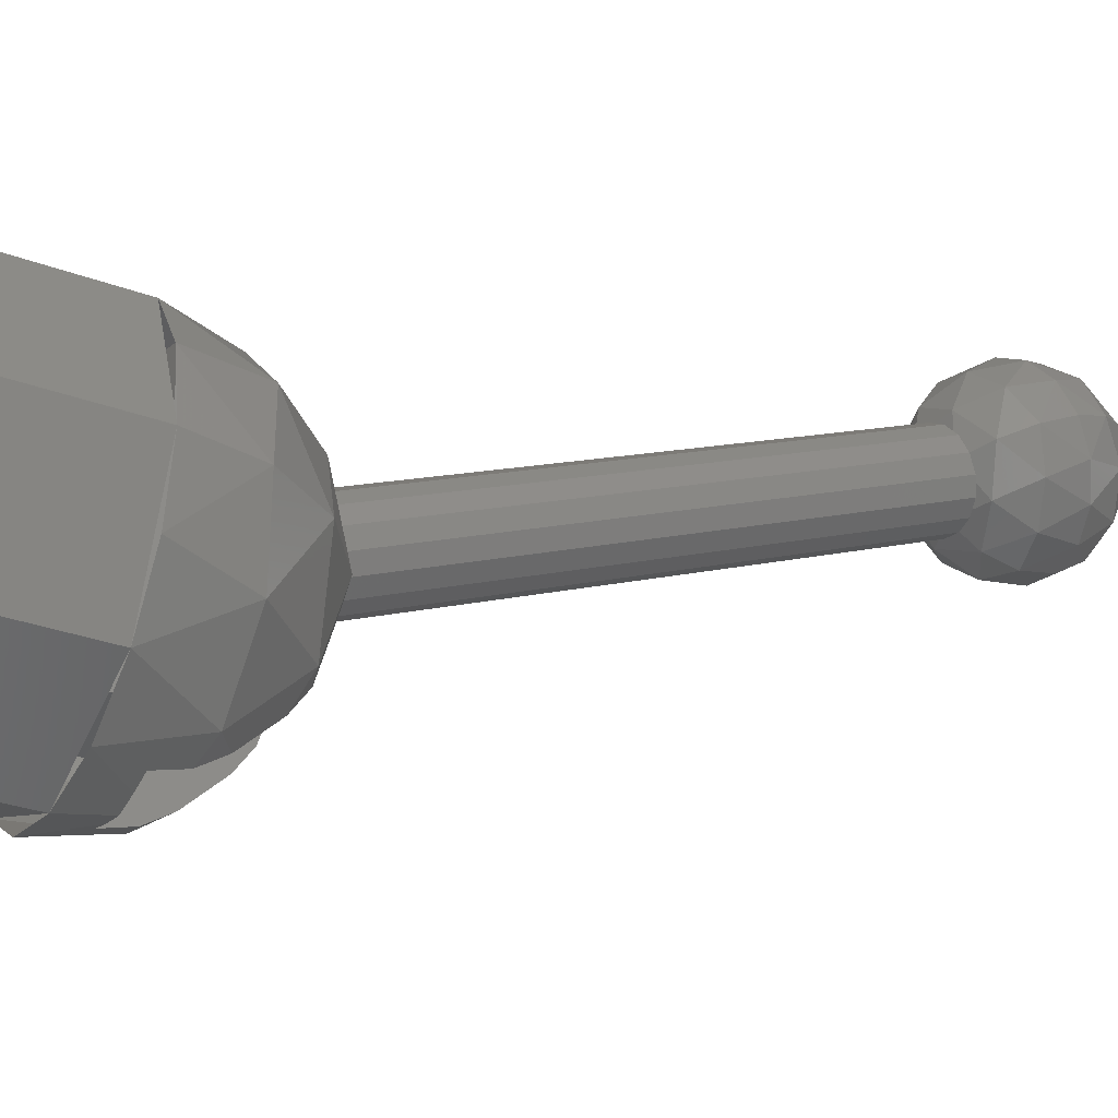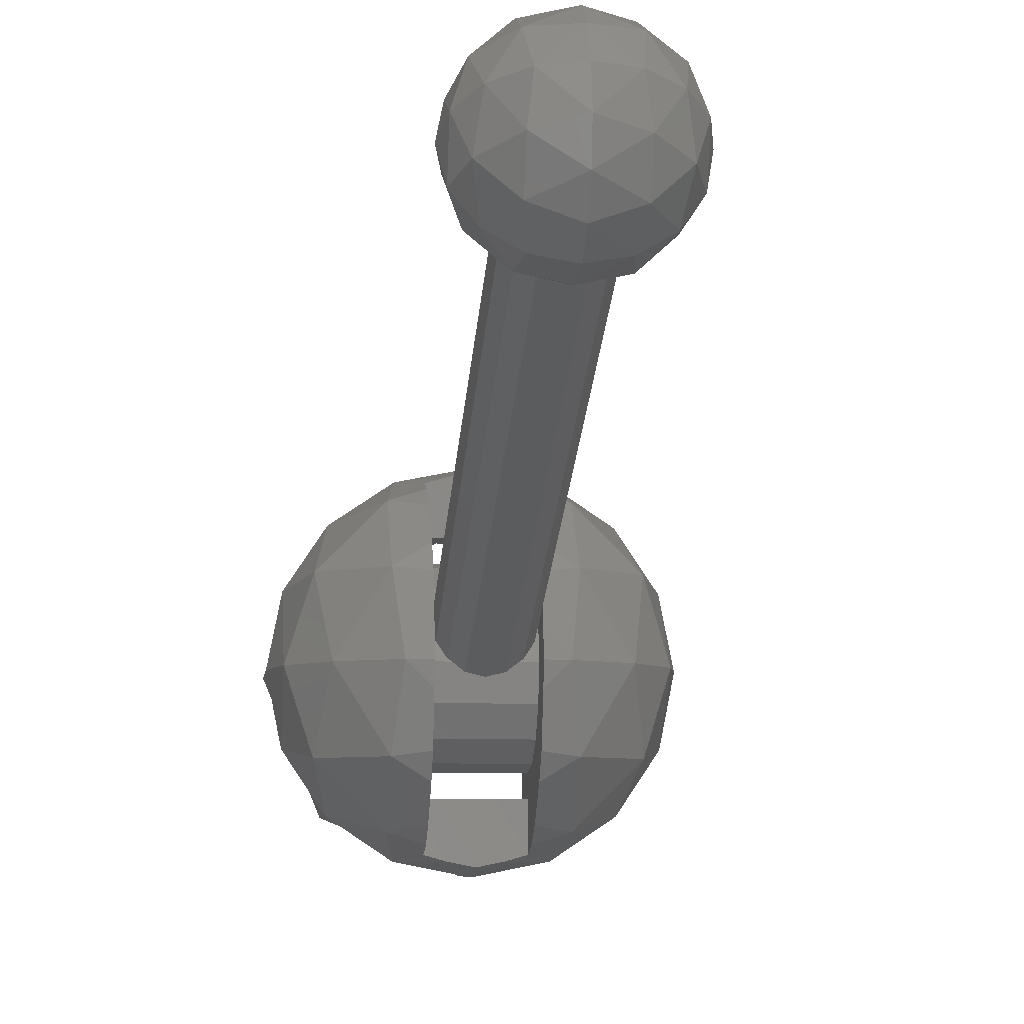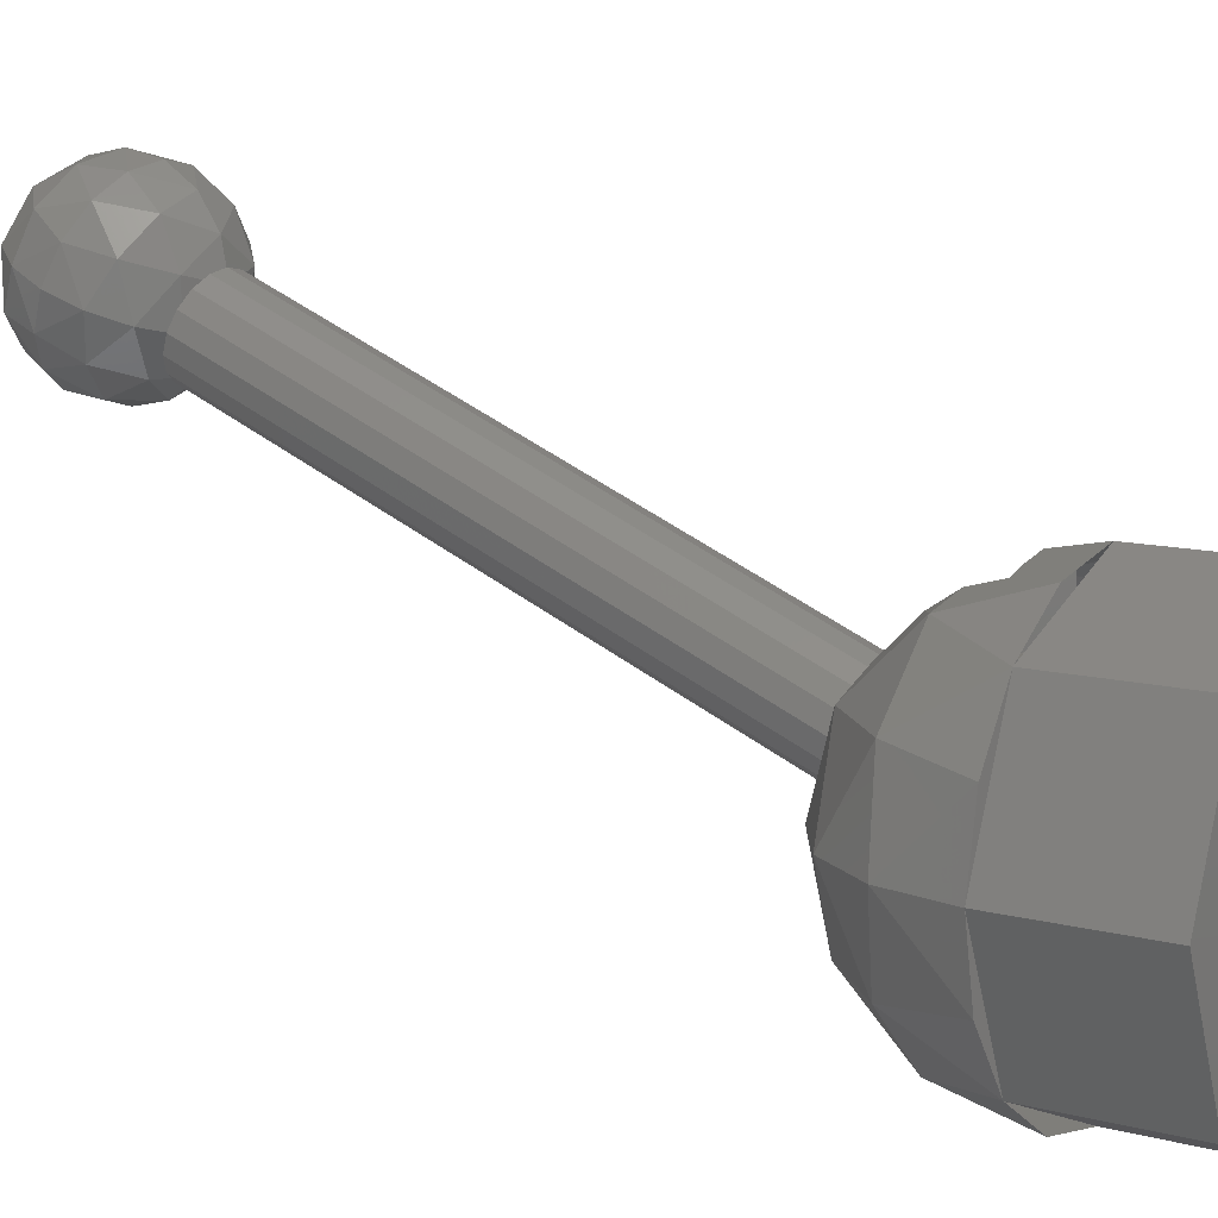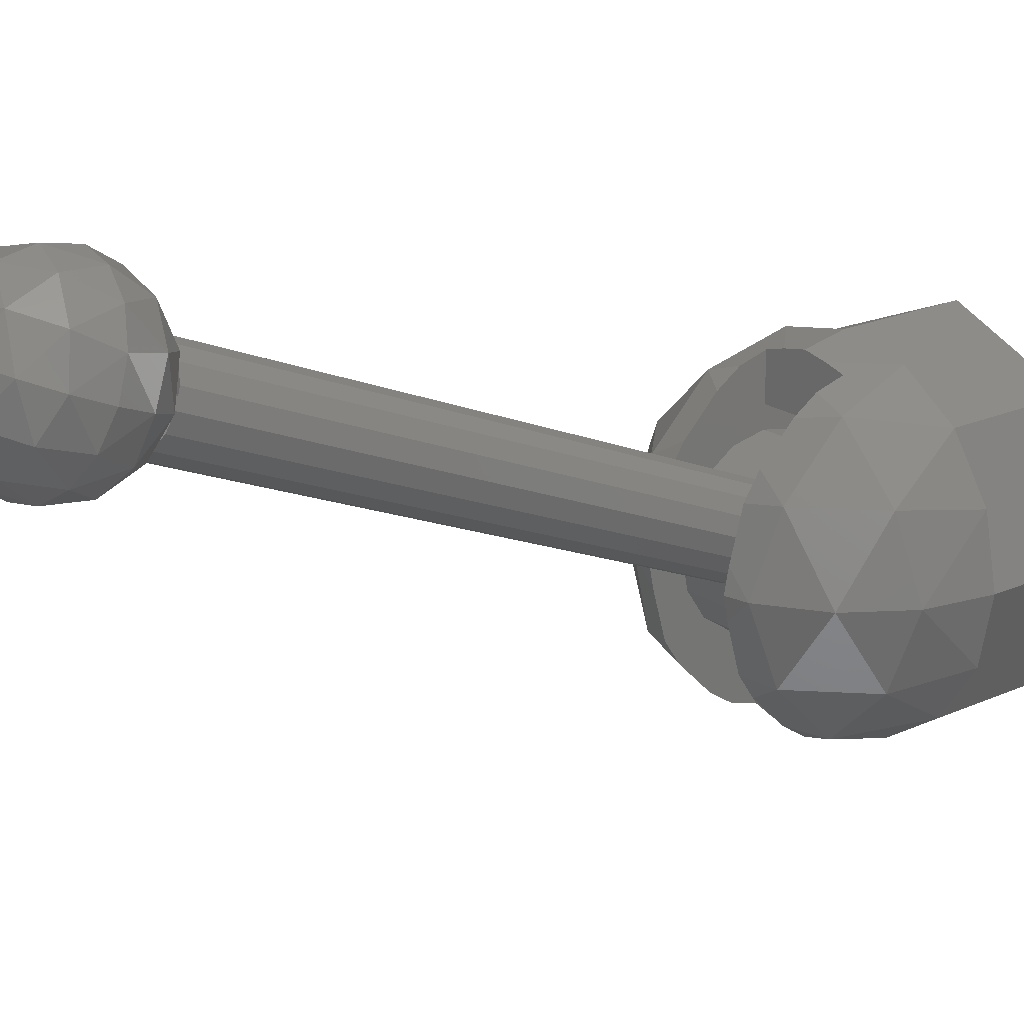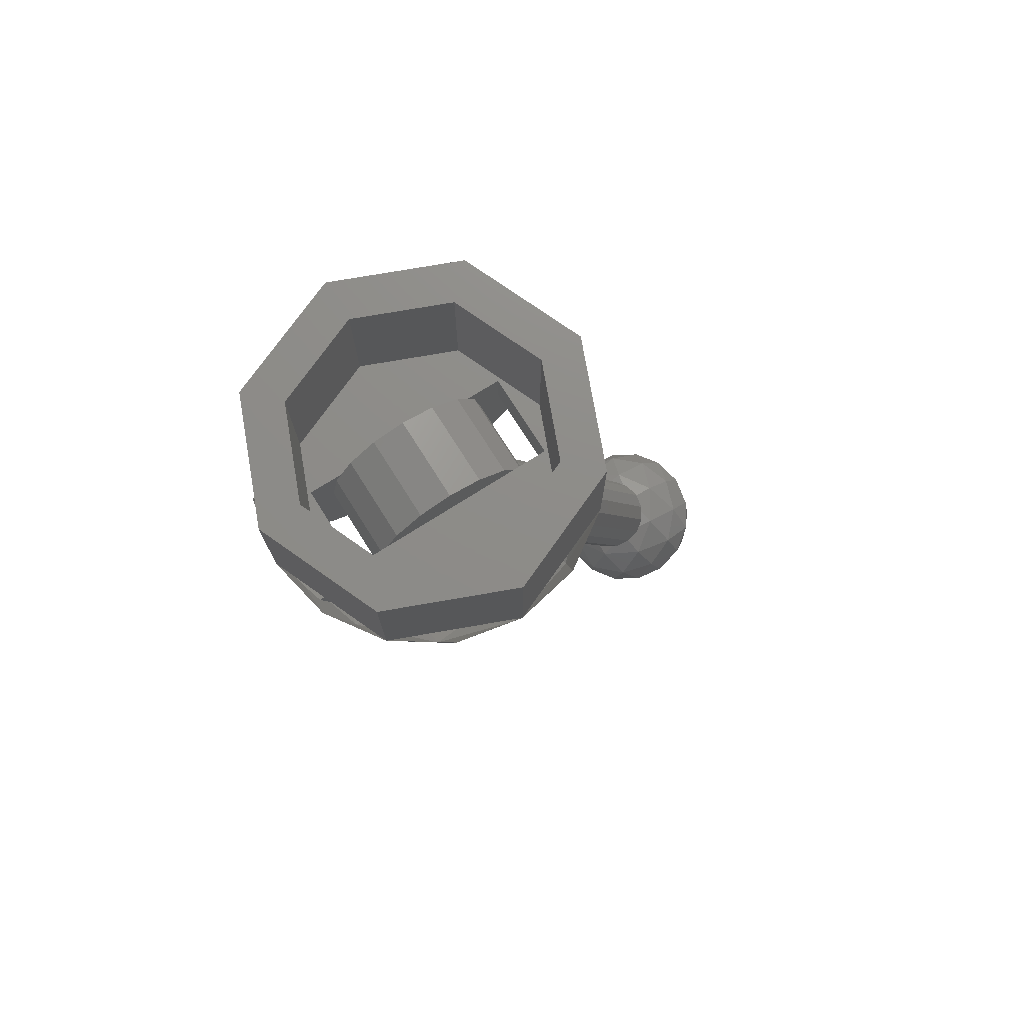
<metadata>
{"format":"stl","ext":"stl","renderer":"f3d","projection":"perspective","resolution":1024,"background":"white","views":[{"elev":-31.1,"azim":-117.7,"up":"+Z"},{"elev":-6.4,"azim":-5.8,"up":"+Z"},{"elev":11.1,"azim":123.2,"up":"+Z"},{"elev":20.4,"azim":51.0,"up":"+Z"},{"elev":74.7,"azim":-122.3,"up":"+Y"}]}
</metadata>
<code>
# stl→obj: 248 verts, 424 faces
v 0 0 -0.3041
v 0.08 0 -0.2
v -0.08 0 -0.2
v 0 0 0.3041
v -0.08 0 0.2
v 0.08 0 0.2
v 0.08 0.08 -0.2
v 0 0.08 -0.24
v -0.08 0.08 -0.2
v -0.08 0.08 0.2
v 0 0.08 0.24
v 0.08 0.08 0.2
v 0.2957 -0.04256 0
v 0.2957 0.08 -0.1226
v 0.32 0.08 0
v 0.2509 -0.06048 -0.1405
v 0.2262 0.08 -0.2262
v 0.1405 -0.06048 -0.2509
v 0.1226 0.08 -0.2957
v 0.08 0 -0.2851
v 0.04256 0 -0.2957
v 0.2262 -0.1462 0
v 0.1405 -0.1709 -0.1405
v 0.08 -0.0974 -0.2403
v 0.08 -0.05276 -0.2702
v 0.1226 -0.2157 0
v 0.08 -0.1902 -0.1328
v 0.08 -0.1603 -0.1774
v 0.08 -0.2241 0
v 0.08 -0.2157 -0.04256
v 0.2957 0.08 0.1226
v 0.2509 -0.06048 0.1405
v 0.2262 0.08 0.2262
v 0.1405 -0.06048 0.2509
v 0.1226 0.08 0.2957
v 0.04256 0 0.2957
v 0.08 0 0.2851
v 0.1405 -0.1709 0.1405
v 0.08 -0.05276 0.2702
v 0.08 -0.0974 0.2403
v 0.08 -0.1603 0.1774
v 0.08 -0.1902 0.1328
v 0.08 -0.2157 0.04256
v -0.2957 -0.04256 0
v -0.2957 0.08 0.1226
v -0.32 0.08 0
v -0.2509 -0.06048 0.1405
v -0.2262 0.08 0.2262
v -0.1405 -0.06048 0.2509
v -0.1226 0.08 0.2957
v -0.08 0 0.2851
v -0.04256 0 0.2957
v -0.2262 -0.1462 0
v -0.1405 -0.1709 0.1405
v -0.08 -0.0974 0.2403
v -0.08 -0.05276 0.2702
v -0.1226 -0.2157 0
v -0.08 -0.1902 0.1328
v -0.08 -0.1603 0.1774
v -0.08 -0.2241 0
v -0.08 -0.2157 0.04256
v -0.2957 0.08 -0.1226
v -0.2509 -0.06048 -0.1405
v -0.2262 0.08 -0.2262
v -0.1405 -0.06048 -0.2509
v -0.1226 0.08 -0.2957
v -0.04256 0 -0.2957
v -0.08 0 -0.2851
v -0.1405 -0.1709 -0.1405
v -0.08 -0.05276 -0.2702
v -0.08 -0.0974 -0.2403
v -0.08 -0.1603 -0.1774
v -0.08 -0.1902 -0.1328
v -0.08 -0.2157 -0.04256
v 0.08 0.08 0
v -0.08 0.08 0
v -0.08 0.1478 -0.06123
v -0.08 0.1131 -0.1131
v -0.08 0 0
v -0.08 0.06123 -0.1478
v -0.08 0 -0.16
v -0.08 -0.06123 -0.1478
v -0.08 -0.1131 -0.1131
v -0.08 -0.1478 -0.06123
v -0.08 -0.16 -0
v -0.08 -0.1478 0.06123
v -0.08 -0.1131 0.1131
v -0.08 -0.06123 0.1478
v -0.08 -0 0.16
v -0.08 0.06123 0.1478
v -0.08 0.1131 0.1131
v -0.08 0.1478 0.06123
v -0.08 0.16 0
v 0.08 0 0
v 0.08 0.1478 -0.06123
v 0.08 0.16 0
v 0.08 0.1478 0.06123
v 0.08 0.1131 0.1131
v 0.08 0.06123 0.1478
v 0.08 -0 0.16
v 0.08 -0.06123 0.1478
v 0.08 -0.1131 0.1131
v 0.08 -0.1478 0.06123
v 0.08 -0.16 -0
v 0.08 -0.1478 -0.06123
v 0.08 -0.1131 -0.1131
v 0.08 -0.06123 -0.1478
v 0.08 0 -0.16
v 0.08 0.06123 -0.1478
v 0.08 0.1131 -0.1131
v 0 -1.37 0.6336
v 0 -1.404 0.5817
v 0.06123 -1.393 0.577
v 0 -1.318 0.6683
v 0.07029 -1.345 0.6334
v 0.1131 -1.361 0.5637
v 0 -1.256 0.6804
v 0.07029 -1.273 0.6632
v 0.1254 -1.295 0.6123
v 0.1478 -1.313 0.5439
v 0 -1.195 0.6683
v 0.06123 -1.2 0.657
v 0.1131 -1.213 0.625
v 0.1478 -1.233 0.577
v 0.16 -1.256 0.5204
v 0.1478 -1.28 0.4639
v 0.1254 -1.348 0.4824
v 0.1131 -1.3 0.4159
v 0.07029 -1.369 0.4315
v 0.06123 -1.313 0.3839
v 0 -1.37 0.4073
v 0 -1.318 0.3726
v 0.07029 -1.399 0.5035
v 0 -1.404 0.4592
v 0 -1.416 0.5204
v 0.1478 -1.2 0.497
v 0.1254 -1.165 0.5585
v 0.07029 -1.144 0.6094
v 0 -1.143 0.6336
v 0.1131 -1.152 0.4772
v 0.07029 -1.114 0.5374
v 0 -1.109 0.5817
v 0.06123 -1.12 0.4639
v 0 -1.096 0.5204
v 0 -1.109 0.4592
v 0 -1.143 0.4073
v 0 -1.195 0.3726
v 0.07029 -1.168 0.4075
v 0 -1.256 0.3604
v 0.07029 -1.24 0.3777
v 0.1254 -1.218 0.4286
v -0.16 -1.256 0.5204
v -0.1478 -1.313 0.5439
v -0.1478 -1.233 0.577
v -0.1254 -1.295 0.6123
v -0.1131 -1.213 0.625
v -0.07029 -1.273 0.6632
v -0.06123 -1.2 0.657
v -0.1131 -1.361 0.5637
v -0.07029 -1.345 0.6334
v -0.06123 -1.393 0.577
v -0.07029 -1.399 0.5035
v -0.07029 -1.369 0.4315
v -0.1254 -1.348 0.4824
v -0.06123 -1.313 0.3839
v -0.1131 -1.3 0.4159
v -0.1478 -1.28 0.4639
v -0.06123 -1.12 0.4639
v -0.07029 -1.114 0.5374
v -0.1131 -1.152 0.4772
v -0.07029 -1.144 0.6094
v -0.1254 -1.165 0.5585
v -0.1478 -1.2 0.497
v -0.1254 -1.218 0.4286
v -0.07029 -1.24 0.3777
v -0.07029 -1.168 0.4075
v 0.2217 0.08 0.09184
v 0.24 0.08 0
v 0.2217 0.08 -0.09184
v 0.1697 0.08 -0.1697
v 0.09184 0.08 -0.2217
v -0.09184 0.08 -0.2217
v -0.1697 0.08 -0.1697
v -0.2217 0.08 -0.09184
v -0.24 0.08 0
v -0.2217 0.08 0.09184
v -0.1697 0.08 0.1697
v -0.09184 0.08 0.2217
v 0.09184 0.08 0.2217
v 0.1697 0.08 0.1697
v -0.24 0.32 0
v -0.1697 0.32 0.1697
v 0 0.32 0.24
v 0.1697 0.32 0.1697
v 0.24 0.32 -0
v 0.24 0.08 -0
v 0.1697 0.32 -0.1697
v -0 0.32 -0.24
v -0 0.08 -0.24
v -0.1697 0.32 -0.1697
v -0.32 0.32 0
v -0.2263 0.08 0.2263
v -0.2263 0.32 0.2263
v 0 0.08 0.32
v 0 0.32 0.32
v 0.2263 0.08 0.2263
v 0.2263 0.32 0.2263
v 0.32 0.08 -0
v 0.32 0.32 -0
v 0.2263 0.08 -0.2263
v 0.2263 0.32 -0.2263
v -0 0.08 -0.32
v -0 0.32 -0.32
v -0.2263 0.08 -0.2263
v -0.2263 0.32 -0.2263
v 0 0.08 -0.32
v 0.08 -1.13 0.468
v 0.08 -0.125 0.05177
v 0.07391 -0.1133 0.08005
v 0.07391 -1.118 0.4963
v 0.05657 -0.1033 0.104
v 0.05657 -1.108 0.5203
v 0.03061 -0.0967 0.1201
v 0.03061 -1.102 0.5363
v -0 -0.09437 0.1257
v -0 -1.099 0.5419
v -0.03061 -0.0967 0.1201
v -0.03061 -1.102 0.5363
v -0.05657 -0.1033 0.104
v -0.05657 -1.108 0.5203
v -0.07391 -0.1133 0.08005
v -0.07391 -1.118 0.4963
v -0.08 -0.125 0.05177
v -0.08 -1.13 0.468
v -0.07391 -0.1367 0.02348
v -0.07391 -1.142 0.4397
v -0.05657 -0.1466 -0.000493
v -0.05657 -1.151 0.4157
v -0.03061 -0.1533 -0.01651
v -0.03061 -1.158 0.3997
v 0 -0.1556 -0.02214
v 0 -1.16 0.3941
v 0.03061 -0.1533 -0.01651
v 0.03061 -1.158 0.3997
v 0.05657 -0.1466 -0.000493
v 0.05657 -1.151 0.4157
v 0.07391 -0.1367 0.02348
v 0.07391 -1.142 0.4397
f 1 2 3
f 4 5 6
f 7 8 9
f 10 11 12
f 13 14 15
f 13 16 14
f 16 17 14
f 16 18 17
f 18 19 17
f 20 21 19
f 22 16 13
f 22 23 16
f 23 18 16
f 24 25 18
f 26 23 22
f 27 28 23
f 29 30 26
f 15 31 13
f 31 32 13
f 31 33 32
f 33 34 32
f 33 35 34
f 35 36 37
f 13 32 22
f 32 38 22
f 32 34 38
f 34 39 40
f 22 38 26
f 38 41 42
f 26 43 29
f 44 45 46
f 44 47 45
f 47 48 45
f 47 49 48
f 49 50 48
f 51 52 50
f 53 47 44
f 53 54 47
f 54 49 47
f 55 56 49
f 57 54 53
f 58 59 54
f 60 61 57
f 46 62 44
f 62 63 44
f 62 64 63
f 64 65 63
f 64 66 65
f 66 67 68
f 44 63 53
f 63 69 53
f 63 65 69
f 65 70 71
f 53 69 57
f 69 72 73
f 57 74 60
f 7 2 75
f 75 30 29
f 75 6 12
f 29 43 75
f 10 5 76
f 76 61 60
f 76 3 9
f 60 74 76
f 77 78 79
f 78 80 79
f 80 81 79
f 81 82 79
f 82 83 79
f 83 84 79
f 84 85 79
f 85 86 79
f 86 87 79
f 87 88 79
f 88 89 79
f 89 90 79
f 90 91 79
f 91 92 79
f 92 93 79
f 93 77 79
f 94 95 96
f 94 96 97
f 94 97 98
f 94 98 99
f 94 99 100
f 94 100 101
f 94 101 102
f 94 102 103
f 94 103 104
f 94 104 105
f 94 105 106
f 94 106 107
f 94 107 108
f 94 108 109
f 94 109 110
f 94 110 95
f 111 112 113
f 114 111 115
f 115 111 113
f 115 113 116
f 117 114 118
f 118 114 115
f 118 115 119
f 119 115 116
f 119 116 120
f 121 117 122
f 122 117 118
f 122 118 123
f 123 118 119
f 123 119 124
f 124 119 120
f 124 120 125
f 125 120 126
f 120 127 126
f 126 127 128
f 127 129 128
f 128 129 130
f 129 131 130
f 130 131 132
f 120 116 127
f 116 133 127
f 127 133 129
f 133 134 129
f 129 134 131
f 116 113 133
f 113 135 133
f 133 135 134
f 113 112 135
f 125 136 124
f 136 137 124
f 124 137 123
f 137 138 123
f 123 138 122
f 138 139 122
f 122 139 121
f 136 140 137
f 140 141 137
f 137 141 138
f 141 142 138
f 138 142 139
f 140 143 141
f 143 144 141
f 141 144 142
f 143 145 144
f 146 145 143
f 147 146 148
f 148 146 143
f 148 143 140
f 149 147 150
f 150 147 148
f 150 148 151
f 151 148 140
f 151 140 136
f 132 149 130
f 130 149 150
f 130 150 128
f 128 150 151
f 128 151 126
f 126 151 136
f 126 136 125
f 152 153 154
f 153 155 154
f 154 155 156
f 155 157 156
f 156 157 158
f 157 117 158
f 158 117 121
f 153 159 155
f 159 160 155
f 155 160 157
f 160 114 157
f 157 114 117
f 159 161 160
f 161 111 160
f 160 111 114
f 161 112 111
f 135 112 161
f 134 135 162
f 162 135 161
f 162 161 159
f 131 134 163
f 163 134 162
f 163 162 164
f 164 162 159
f 164 159 153
f 132 131 165
f 165 131 163
f 165 163 166
f 166 163 164
f 166 164 167
f 167 164 153
f 167 153 152
f 144 145 168
f 142 144 169
f 169 144 168
f 169 168 170
f 139 142 171
f 171 142 169
f 171 169 172
f 172 169 170
f 172 170 173
f 121 139 158
f 158 139 171
f 158 171 156
f 156 171 172
f 156 172 154
f 154 172 173
f 154 173 152
f 152 173 167
f 173 174 167
f 167 174 166
f 174 175 166
f 166 175 165
f 175 149 165
f 165 149 132
f 173 170 174
f 170 176 174
f 174 176 175
f 176 147 175
f 175 147 149
f 170 168 176
f 168 146 176
f 176 146 147
f 168 145 146
f 21 20 2
f 21 2 1
f 3 68 67
f 3 67 1
f 3 2 7
f 3 7 9
f 52 51 5
f 52 5 4
f 6 37 36
f 6 36 4
f 6 5 10
f 6 10 12
f 75 177 178
f 75 178 179
f 7 75 179
f 7 179 180
f 7 180 181
f 7 181 8
f 182 183 9
f 182 9 8
f 183 184 76
f 183 76 9
f 76 184 185
f 76 185 186
f 10 76 186
f 10 186 187
f 10 187 188
f 10 188 11
f 189 190 12
f 189 12 11
f 190 177 75
f 190 75 12
f 185 191 192
f 185 192 187
f 187 192 193
f 187 193 11
f 11 193 194
f 11 194 190
f 190 194 195
f 190 195 196
f 196 195 197
f 196 197 180
f 180 197 198
f 180 198 199
f 199 198 200
f 199 200 183
f 183 200 191
f 183 191 185
f 201 46 202
f 201 202 203
f 203 202 204
f 203 204 205
f 205 204 206
f 205 206 207
f 207 206 208
f 207 208 209
f 209 208 210
f 209 210 211
f 211 210 212
f 211 212 213
f 213 212 214
f 213 214 215
f 215 214 46
f 215 46 201
f 191 201 203
f 191 203 192
f 192 203 205
f 192 205 193
f 193 205 207
f 193 207 194
f 194 207 209
f 194 209 195
f 195 209 211
f 195 211 197
f 197 211 213
f 197 213 198
f 198 213 215
f 198 215 200
f 200 215 201
f 200 201 191
f 25 20 19
f 25 19 18
f 1 216 19
f 1 19 21
f 18 23 28
f 18 28 24
f 26 30 27
f 26 27 23
f 35 37 39
f 35 39 34
f 35 204 4
f 35 4 36
f 41 38 34
f 41 34 40
f 38 42 43
f 38 43 26
f 56 51 50
f 56 50 49
f 4 204 50
f 4 50 52
f 49 54 59
f 49 59 55
f 57 61 58
f 57 58 54
f 66 68 70
f 66 70 65
f 66 216 1
f 66 1 67
f 72 69 65
f 72 65 71
f 69 73 74
f 69 74 57
f 2 20 25
f 2 25 24
f 75 2 24
f 75 24 28
f 28 27 30
f 28 30 75
f 39 37 6
f 39 6 40
f 40 6 75
f 40 75 41
f 75 43 42
f 75 42 41
f 5 51 56
f 5 56 55
f 76 5 55
f 76 55 59
f 59 58 61
f 59 61 76
f 70 68 3
f 70 3 71
f 71 3 76
f 71 76 72
f 76 74 73
f 76 73 72
f 77 95 110
f 77 110 78
f 78 110 109
f 78 109 80
f 80 109 108
f 80 108 81
f 81 108 107
f 81 107 82
f 82 107 106
f 82 106 83
f 83 106 105
f 83 105 84
f 84 105 104
f 84 104 85
f 85 104 103
f 85 103 86
f 86 103 102
f 86 102 87
f 87 102 101
f 87 101 88
f 88 101 100
f 88 100 89
f 89 100 99
f 89 99 90
f 90 99 98
f 90 98 91
f 91 98 97
f 91 97 92
f 92 97 96
f 92 96 93
f 93 96 95
f 93 95 77
f 217 218 219
f 217 219 220
f 220 219 221
f 220 221 222
f 222 221 223
f 222 223 224
f 224 223 225
f 224 225 226
f 226 225 227
f 226 227 228
f 228 227 229
f 228 229 230
f 230 229 231
f 230 231 232
f 232 231 233
f 232 233 234
f 234 233 235
f 234 235 236
f 236 235 237
f 236 237 238
f 238 237 239
f 238 239 240
f 240 239 241
f 240 241 242
f 242 241 243
f 242 243 244
f 244 243 245
f 244 245 246
f 246 245 247
f 246 247 248
f 248 247 218
f 248 218 217

</code>
